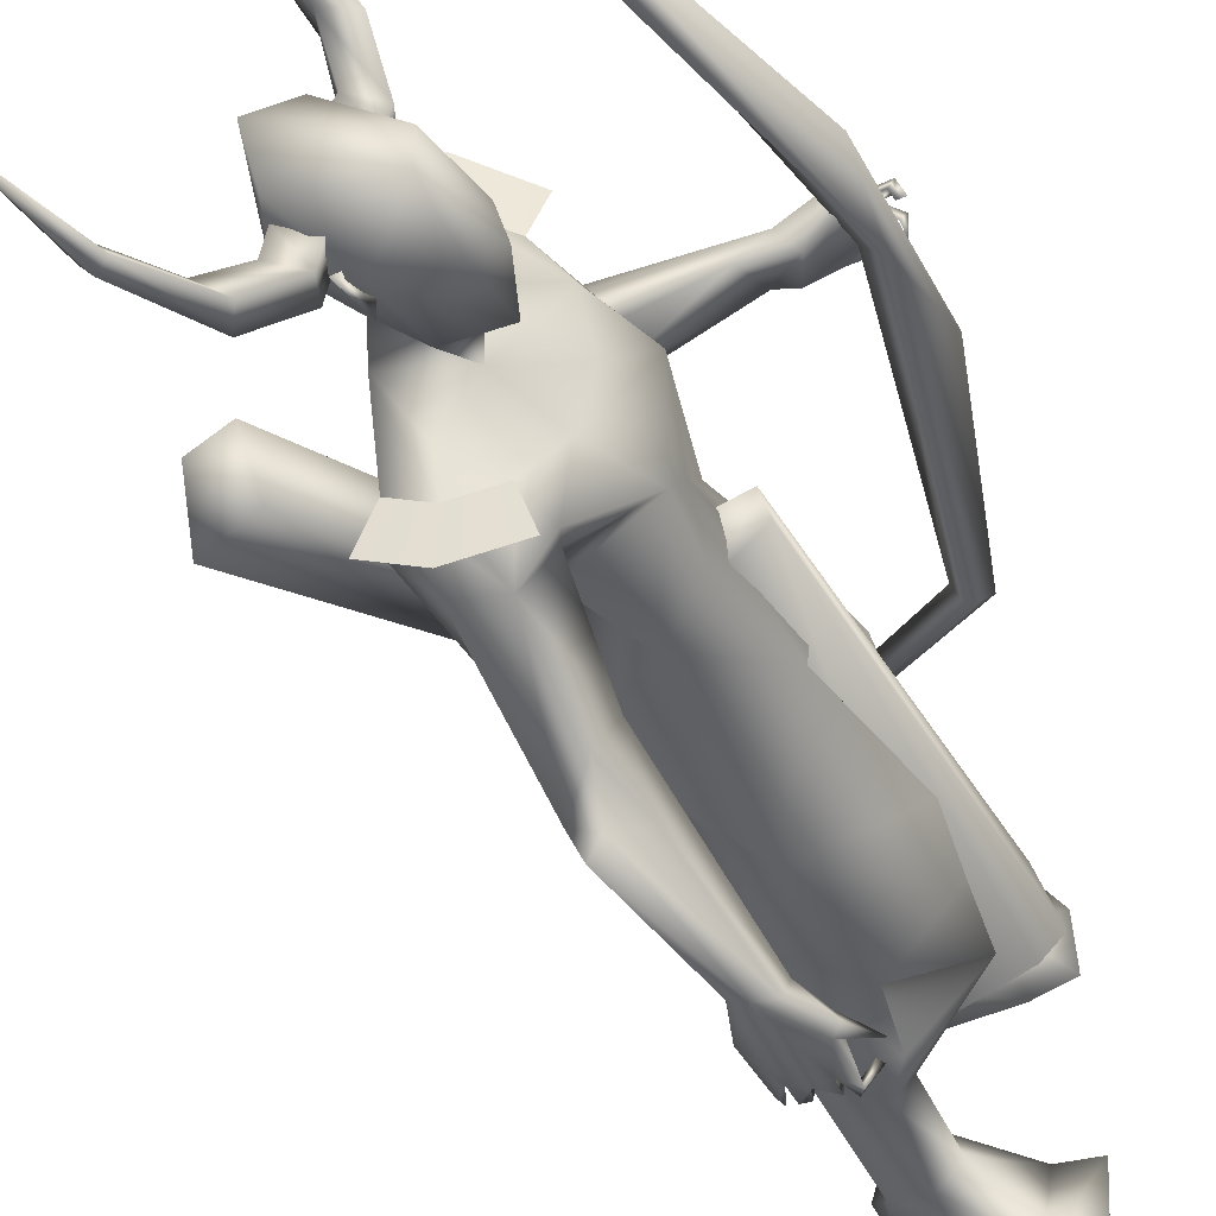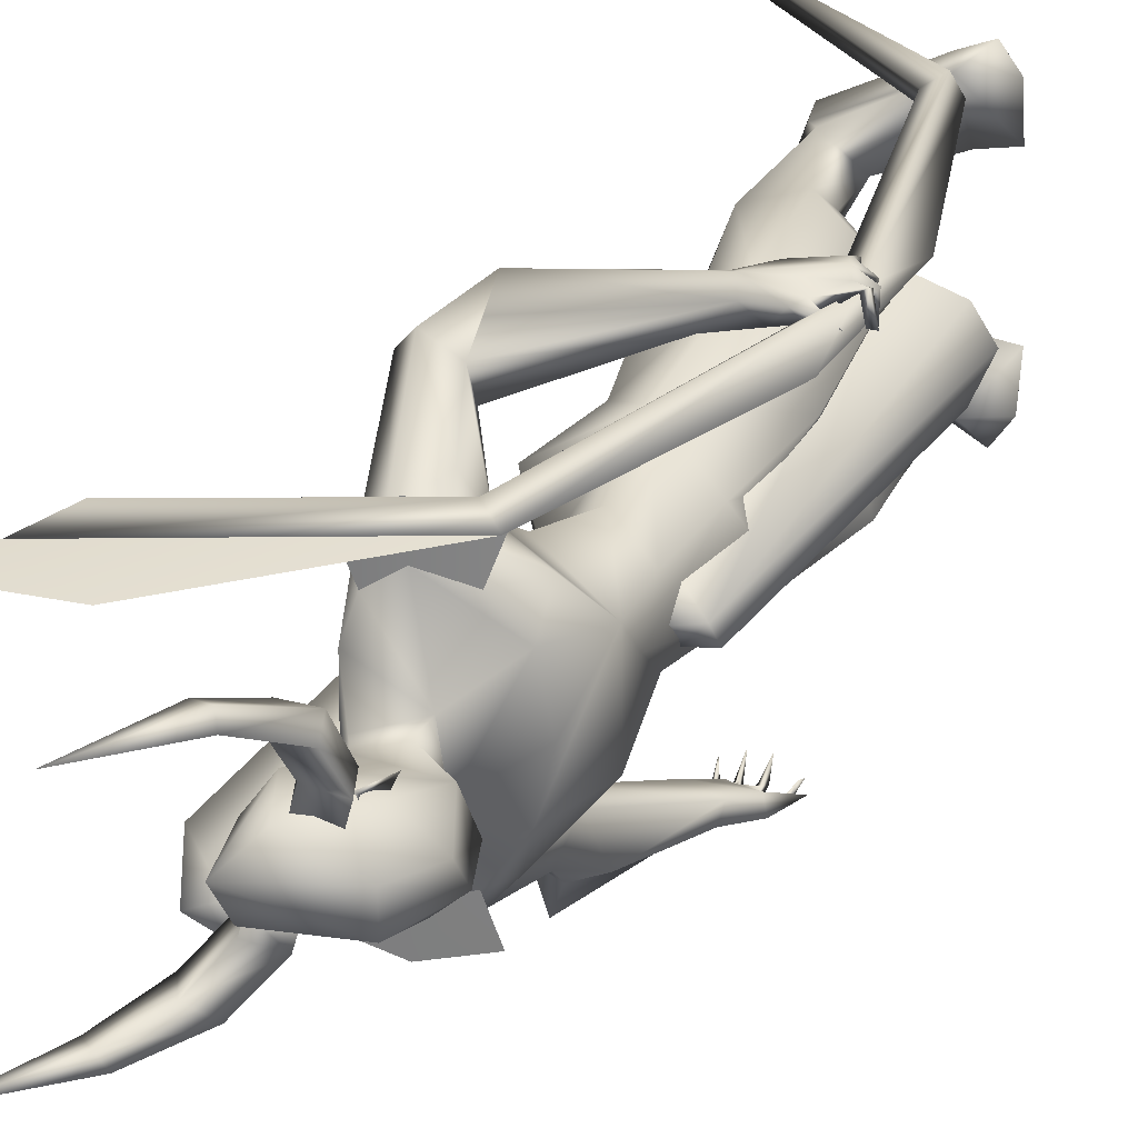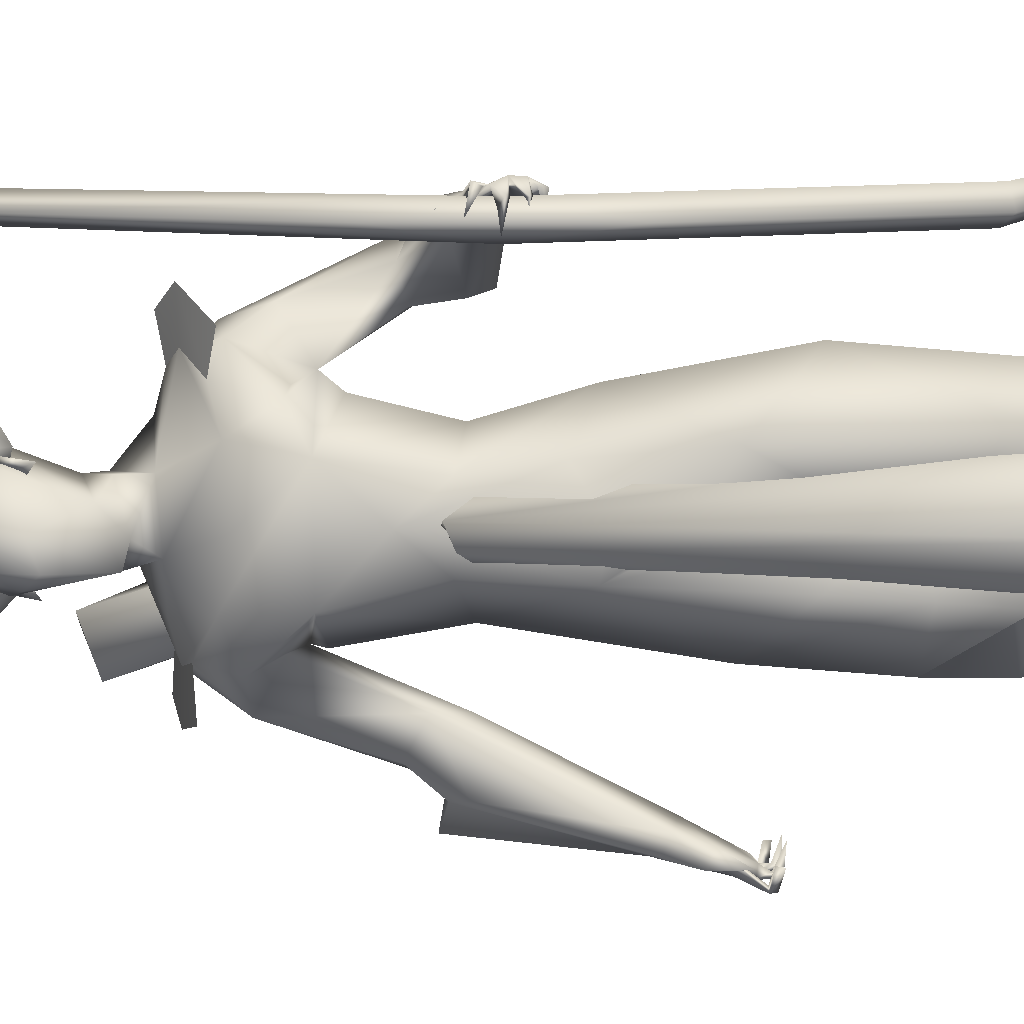
<metadata>
{"format":"obj","ext":"obj","renderer":"f3d","projection":"perspective","resolution":1024,"background":"white","views":[{"elev":-40.4,"azim":23.4,"up":"+Y"},{"elev":28.5,"azim":24.0,"up":"+Y"},{"elev":9.3,"azim":87.8,"up":"+Y"}]}
</metadata>
<code>
o A4.001_Circle.001
v -0.09269 0.156 2.6
v -0.08066 0.2161 2.586
v -0.124 0.162 2.518
v -0.112 0.2222 2.505
v -0.04693 0.1335 2.487
v -0.0349 0.1937 2.473
v -0.01563 0.1275 2.568
v -0.0036 0.1876 2.555
v -0.09257 0.3317 2.657
v -0.1189 0.3537 2.582
v -0.04317 0.341 2.56
v -0.01682 0.319 2.635
v -0.1422 0.4065 2.787
v -0.1637 0.4346 2.755
v -0.1177 0.4368 2.761
v -0.09616 0.4086 2.792
v -0.2459 0.458 3.054
v -0.1752 -0.03516 2.597
v -0.1944 -0.09295 2.589
v -0.09811 -0.0634 2.566
v -0.1173 -0.1212 2.558
v -0.1274 -0.04965 2.484
v -0.1466 -0.1074 2.476
v -0.2045 -0.02141 2.515
v -0.2237 -0.07921 2.507
v -0.2602 -0.1786 2.671
v -0.1961 -0.2193 2.643
v -0.2356 -0.2169 2.571
v -0.2997 -0.1762 2.599
v -0.3334 -0.2055 2.807
v -0.3048 -0.2389 2.807
v -0.3451 -0.2405 2.778
v -0.3737 -0.2071 2.778
v -0.4507 -0.1696 3.072
f 1 3 7
f 18 20 24
f 30 33 34
f 3 5 7
f 20 22 24
f 1 2 4
f 3 4 5
f 2 8 9
f 7 8 2
f 5 6 7
f 12 11 16
f 8 6 12
f 4 2 9
f 6 4 10
f 9 12 13
f 10 9 13
f 11 10 14
f 15 14 17
f 16 15 17
f 13 16 17
f 14 13 17
f 18 19 21
f 20 21 23
f 19 25 26
f 24 25 18
f 22 23 24
f 29 28 33
f 25 23 29
f 21 19 26
f 23 21 27
f 26 29 30
f 27 26 30
f 28 27 31
f 32 31 34
f 33 32 34
f 31 30 34
f 3 1 4
f 4 6 5
f 8 12 9
f 1 7 2
f 6 8 7
f 11 15 16
f 6 11 12
f 10 4 9
f 11 6 10
f 12 16 13
f 14 10 13
f 15 11 14
f 20 18 21
f 22 20 23
f 25 29 26
f 25 19 18
f 23 25 24
f 28 32 33
f 23 28 29
f 27 21 26
f 28 23 27
f 29 33 30
f 31 27 30
f 32 28 31
o A4_Circle
v -0.06949 -0.07785 2.453
v -0.08887 -0.07044 2.502
v -0.08283 -0.1139 2.427
v -0.1138 -0.09999 2.523
v -0.1018 -0.06521 2.468
v -0.09197 -0.0691 2.466
v 0.000684 0.1349 2.451
v -0.01418 0.1408 2.502
v 0.01279 0.1714 2.425
v -0.01875 0.1819 2.524
v -0.01994 0.1431 2.481
v -0.03139 0.1476 2.472
v 0.04724 -0.6461 1.07
v 0.03447 -0.6147 1.055
v -0.008177 -0.576 1.121
v -0.01513 -0.5874 1.267
v 0.07041 -0.5919 1.246
v -0.01204 -0.6241 1.051
v -0.022 -0.6303 1.047
v -0.0403 -0.6077 1.176
v 0.02546 -0.6012 1.267
v 0.1374 -0.6023 1.164
v 0.111 -0.6094 1.132
v 0.1189 -0.5617 1.142
v 0.1843 -0.589 1.076
v 0.08497 -0.6323 1.064
v 0.01426 -0.6007 1.069
v 0.007332 -0.6348 1.077
v 0.1467 -0.5911 1.034
v 0.1558 -0.5928 1.015
v 0.1139 -0.6516 1.024
v 0.1189 -0.6361 1.044
v 0.1289 -0.6504 1.043
v 0.08772 -0.5557 1.006
v 0.06242 -0.6243 1.019
v 0.08125 -0.6307 1.011
v 0.07331 -0.6218 1.033
v 0.01246 -0.6437 1.033
v 0.03534 -0.557 1.01
v 0.02876 -0.6263 1.008
v 0.02899 -0.6161 1.03
v -0.01065 -0.582 1.043
v -0.01813 -0.5818 1.023
v -0.01022 -0.6402 1.031
v -0.01415 -0.531 1.205
v 0.07865 -0.5431 1.225
v 0.01286 -0.1439 1.596
v 0.1191 -0.0395 1.643
v -0.09681 -0.03706 1.671
v 0.1578 -0.09488 1.901
v -0.1021 -0.1518 2.189
v -0.2077 -0.1178 1.907
v -0.04078 -0.202 1.878
v -0.07266 -0.3375 1.598
v 0.005254 -0.2033 1.957
v -0.0564 -0.05582 2.287
v -0.1406 -0.01186 2.346
v -0.1652 -0.02653 2.649
v -0.01881 -0.02183 2.191
v -0.1804 -0.03202 2.258
v -0.2367 -0.231 2.054
v 0.008302 -0.2184 2.137
v -0.1014 -0.2472 2.163
v 0.0379 -0.2406 2.035
v -0.07596 -0.2 1.915
v 0.06787 -0.1905 1.961
v -0.1909 -0.2173 2.181
v 0.2278 -0.06959 0.7507
v 0.06527 -0.2459 0.7573
v 0.2518 -0.04902 0.961
v 0.1151 0.09806 0.7943
v -0.1723 -0.02715 0.7835
v -0.1472 -0.1102 1.193
v -0.1282 -0.1729 0.8327
v -0.07964 0.08264 0.8908
v 0.2097 -0.08911 0.5573
v 0.03291 -0.2558 0.5567
v -0.1744 -0.2055 0.5375
v 0.1291 0.09875 0.5603
v -0.1219 0.1097 0.5774
v -0.2418 -0.02349 0.5808
v -0.01258 -0.1595 0.3651
v -0.05889 -0.2204 0.3832
v -0.05169 -0.06235 0.3282
v -0.1961 -0.09218 0.2921
v -0.1916 -0.1153 0.05601
v 0.01892 -0.226 1.102
v -0.1945 0.04998 1.139
v 0.1761 -0.04414 1.372
v 0.09975 0.1004 1.066
v -0.2249 -0.07131 1.375
v -0.09558 0.1097 1.071
v -0.02057 -0.165 0.08495
v 0.08128 -0.3202 -0.02151
v -0.183 -0.2041 0.06007
v -0.08416 -0.2199 0.07755
v -0.05869 -0.1103 0.1073
v 0.2062 -0.2943 -0.02901
v -0.1083 -0.2154 0.006472
v -0.1533 -0.3743 1.609
v -0.04147 -0.4278 1.739
v 0.01441 -0.4925 1.608
v -0.1237 -0.4855 1.65
v -0.02854 -0.5565 1.239
v -0.05964 -0.5119 1.648
v -0.1689 -0.3153 1.851
v -0.01076 -0.3244 1.685
v -0.1817 -0.2104 1.961
v -0.03893 -0.3366 2.025
v -0.1542 -0.32 2.04
v -0.2201 -0.01644 2.51
v -0.21 -0.0691 -0.05341
v -0.2529 -0.1263 -0.04896
v -0.1031 -0.1348 -0.05055
v -0.2155 -0.2098 -0.06568
v 0.2091 -0.1416 -0.04492
v 0.1486 -0.3818 -0.03366
v 0.09955 -0.1323 -0.04581
v 0.399 0.7353 1.55
v 0.329 0.6653 1.517
v 0.3604 0.6586 1.644
v 0.1973 0.6889 1.56
v 0.2675 0.6995 1.505
v 0.2178 0.7026 1.588
v 0.256 0.6264 1.535
v 0.34 0.6955 1.668
v 0.2876 0.6267 1.614
v 0.3609 0.7006 1.632
v 0.438 0.6781 1.682
v 0.4167 0.7204 1.584
v 0.3848 0.6873 1.524
v 0.3888 0.7317 1.515
v 0.4598 0.6635 1.631
v 0.482 0.6646 1.631
v 0.4572 0.7198 1.597
v 0.457 0.7301 1.618
v 0.4403 0.7158 1.614
v 0.4576 0.6297 1.565
v 0.456 0.7062 1.556
v 0.441 0.6995 1.549
v 0.4447 0.6795 1.571
v 0.4262 0.7025 1.564
v 0.4321 0.6339 1.519
v 0.4156 0.7021 1.507
v 0.4376 0.6997 1.513
v 0.415 0.697 1.523
v 0.395 0.714 1.498
v 0.3977 0.6575 1.483
v 0.3923 0.7138 1.478
v 0.383 0.6966 1.492
v 0.2026 0.6352 1.544
v 0.2433 0.6753 1.641
v 0.1488 0.1906 1.429
v -0.2457 0.1827 1.429
v 0.1107 0.1548 1.643
v 0.004324 0.2423 1.614
v 0.07919 0.2216 2.073
v -0.2411 0.2332 2.082
v -0.199 0.2302 2.215
v -0.2175 0.0562 1.429
v -0.1117 0.1255 1.621
v -0.2544 0.06059 1.289
v -0.1117 0.1709 1.755
v 0.1098 0.04693 2.061
v 0.1292 0.05735 1.755
v 0.1911 0.06577 1.354
v -0.03583 0.2938 1.842
v -0.2292 0.05385 2.038
v -0.07262 0.4682 1.61
v -0.005689 0.3127 1.946
v -0.06939 0.3961 2.075
v -0.03764 0.1386 2.284
v -0.1424 0.1299 2.299
v 0.008149 0.02169 2.251
v -0.1131 0.1295 2.35
v 0.05611 0.07375 2.599
v -0.1033 0.1643 2.641
v -0.1792 0.08372 2.706
v -0.03519 0.1408 2.205
v -0.2271 0.3108 1.975
v 0.003801 0.3242 2.103
v -0.09973 0.3729 2.16
v 0.06512 0.2961 1.958
v -0.07566 0.3328 1.895
v -0.1732 0.3272 2.189
v 0.1387 0.2467 0.5557
v -0.1504 0.3068 0.7863
v -0.197 0.1465 0.7729
v 0.1951 0.2215 1.108
v -0.006925 0.3928 0.9342
v 0.09204 0.05632 0.8287
v -0.2349 0.1041 0.9271
v -0.1988 0.2934 0.9909
v -0.08889 0.02573 0.836
v -0.2161 0.3102 0.4919
v 0.09576 0.05765 0.5636
v -0.1293 0.02822 0.5838
v -0.05139 0.2772 0.3683
v -0.1961 0.1704 0.311
v -0.2589 0.1691 0.5311
v -0.08354 0.3403 0.4286
v -0.2099 0.313 0.07611
v -0.08929 0.1745 0.3256
v -0.09128 0.2296 0.08211
v -0.2376 0.2313 0.1024
v -0.02828 0.3117 1.36
v -0.2059 0.1142 1.162
v 0.1107 0.08081 1.172
v -0.174 0.2176 1.201
v -0.1212 0.05959 1.181
v 0.03506 0.4314 -0.02938
v -0.225 0.2014 0.0273
v 0.07225 0.2565 -0.0734
v -0.2625 0.2817 -0.01783
v -0.3397 0.51 1.715
v -0.2852 0.5726 1.742
v -0.1761 0.6009 1.713
v -0.1709 0.5491 1.549
v -0.1829 0.4398 1.723
v -0.193 0.6424 1.613
v -0.1935 0.5273 1.744
v -0.1382 0.4803 1.552
v -0.232 0.362 2.077
v -0.2901 0.438 1.699
v -0.2874 0.3876 1.867
v -0.1746 0.4181 2.088
v -0.1024 0.4607 1.976
v 0.1076 0.04581 2.442
v -0.1517 0.1844 2.513
v -0.2133 0.094 2.536
v -0.2508 0.1576 -0.07148
v 0.1721 0.4348 -0.05775
v -0.2991 0.2095 -0.06489
v -0.1533 0.2353 -0.07468
v -0.2693 0.3038 -0.07599
v 0.1175 0.5066 -0.05661
v 0.1797 0.2833 -0.06744
v 0.02959 0.4682 -0.05682
v 0.1754 0.6091 1.651
v -0.06931 -0.1014 2.487
v 0.02147 0.1563 2.485
v 0.01829 0.05237 0.5302
v 0.2276 0.02939 1.64
v 0.1345 0.1209 1.6
v 0.1209 0.0603 1.665
v 0.2126 0.08674 1.665
v 0.1369 -0.005854 1.607
v 0.2902 0.05404 0.3815
v 0.06495 0.2187 0.4259
v 0.2496 0.1751 0.4457
v 0.07146 -0.1081 0.4327
v 0.2541 -0.05289 0.4504
v 0.1563 0.1981 1.904
v 0.07992 -0.1136 2.086
v -0.07957 -0.5789 1.668
v 0.04736 -0.3334 2.128
v -0.1068 -0.3741 2.165
v -0.233 -0.3318 2.19
v 0.04002 0.4312 2.083
v -0.1059 0.4999 2.166
v -0.204 0.4351 2.212
v 0.4233 0.6995 1.563
v 0.3671 0.6597 1.562
v 0.4569 0.6549 1.302
v 0.4437 0.6557 1.817
v 0.4175 0.6149 1.562
v 0.1707 0.6977 2.467
v 0.2503 0.711 0.6376
v 0.2789 0.6566 0.6254
v 0.2192 0.6574 2.491
v 0.2311 0.6239 0.6493
v 0.1715 0.6279 2.463
v 0.2025 0.6783 0.6616
v -0.3062 0.7385 2.766
v -0.3316 0.6744 0.2438
v -0.3998 0.6932 2.853
v -0.346 0.728 0.2619
v -0.3133 0.6674 2.747
v -0.1473 0.08891 1.643
v -0.1257 -0.03114 1.602
v -0.2485 -0.04002 1.564
v -0.4515 -0.3253 2.265
v -0.2699 0.08002 1.605
v -0.4777 -0.1479 2.248
v -0.3293 -0.1801 2.384
v -0.3024 -0.3198 2.332
v -0.4165 -0.2261 2.383
v 0.05605 -0.0288 2.598
v 0.07059 -0.06681 2.45
v 0.07294 -0.03039 2.263
v 0.0531 0.09812 2.313
v 0.1243 -0.0254 2.411
v -0.2134 0.6623 2.923
v -0.6938 0.752 3.124
f 209 325 206
f 209 207 91
f 90 208 324
f 326 262 210
f 210 262 275
f 324 262 326
f 326 323 324
f 274 323 322
f 323 274 324
f 274 90 324
f 324 208 325
f 206 325 208
f 326 322 323
f 275 262 325
f 324 325 262
f 322 326 210
f 39 35 37
f 38 39 37
f 36 38 40
f 40 38 37
f 35 40 37
f 41 46 43
f 44 45 43
f 44 42 45
f 46 44 43
f 54 138 79
f 54 50 138
f 54 52 53
f 55 56 51
f 57 60 67
f 55 54 47
f 80 51 56
f 72 62 75
f 79 48 49
f 79 58 48
f 54 79 49
f 57 56 55
f 59 56 57
f 67 60 65
f 64 63 67
f 63 66 67
f 60 47 70
f 68 71 70
f 69 71 68
f 68 70 69
f 74 75 47
f 73 75 74
f 72 75 73
f 73 74 72
f 62 53 78
f 78 52 62
f 77 76 78
f 77 78 53
f 47 48 71
f 62 61 48
f 80 58 79
f 84 87 81
f 86 202 83
f 197 195 83
f 202 95 94
f 143 144 137
f 202 86 95
f 101 94 95
f 101 144 143
f 98 100 84
f 208 90 93
f 91 94 93
f 87 99 86
f 144 101 95
f 84 100 99
f 98 96 143
f 276 114 113
f 120 119 118
f 116 117 127
f 118 116 131
f 120 131 148
f 120 129 112
f 112 129 130
f 152 128 150
f 149 146 148
f 149 147 146
f 151 132 128
f 151 149 132
f 131 127 152
f 133 151 128
f 142 99 88
f 132 152 150
f 132 148 152
f 149 129 147
f 137 139 135
f 141 135 136
f 135 139 136
f 134 137 140
f 89 141 99
f 141 89 143
f 165 166 180
f 185 156 157
f 158 157 156
f 162 170 164
f 158 153 157
f 162 155 171
f 162 171 170
f 154 184 165
f 159 176 155
f 154 159 157
f 158 160 162
f 155 161 159
f 160 161 155
f 160 155 163
f 183 166 181
f 169 164 170
f 168 167 169
f 169 167 171
f 176 175 164
f 173 153 164
f 173 174 153
f 172 175 174
f 172 173 175
f 174 175 176
f 179 153 180
f 179 166 153
f 177 180 178
f 182 184 183
f 182 183 181
f 153 176 180
f 166 165 181
f 161 185 159
f 195 197 201
f 190 201 287
f 94 193 192
f 202 214 197
f 217 215 191
f 193 219 257
f 202 192 214
f 219 216 205
f 260 261 250
f 258 259 257
f 93 213 208
f 207 209 213
f 206 208 213
f 192 257 214
f 204 205 217
f 287 201 218
f 246 238 237
f 236 235 238
f 229 236 234
f 236 248 267
f 268 238 246
f 232 237 238
f 246 233 239
f 245 266 270
f 266 245 271
f 270 266 272
f 272 245 270
f 266 271 272
f 248 236 245
f 245 238 247
f 269 248 272
f 267 265 246
f 254 250 255
f 218 261 205
f 256 258 249
f 253 258 203
f 250 254 252
f 260 250 249
f 273 161 186
f 205 261 260
f 258 218 214
f 253 255 218
f 111 110 114
f 45 41 43
f 54 49 52
f 65 60 66
f 62 72 47
f 54 55 50
f 56 58 80
f 59 57 58
f 58 56 59
f 63 64 65
f 65 64 67
f 63 65 66
f 69 47 71
f 70 71 60
f 70 47 69
f 72 74 47
f 76 77 53
f 76 52 78
f 76 53 52
f 60 71 48
f 52 61 62
f 87 83 81
f 86 83 87
f 96 98 288
f 100 89 99
f 84 82 199
f 97 143 96
f 140 142 134
f 99 141 88
f 58 57 67
f 207 94 91
f 86 142 95
f 89 100 98
f 132 149 148
f 147 129 120
f 152 148 131
f 130 128 127
f 130 133 128
f 146 120 148
f 130 129 133
f 146 147 120
f 133 149 151
f 140 144 95
f 89 98 143
f 95 142 140
f 133 129 149
f 185 157 159
f 184 157 183
f 157 184 154
f 169 171 164
f 160 158 186
f 160 186 161
f 163 155 162
f 160 163 162
f 167 168 170
f 167 170 171
f 168 169 170
f 153 174 176
f 175 173 164
f 173 172 174
f 166 179 178
f 180 177 179
f 179 177 178
f 184 182 181
f 165 180 176
f 181 165 184
f 214 201 197
f 217 218 204
f 287 199 189
f 216 215 205
f 287 217 191
f 219 260 257
f 201 214 218
f 229 235 236
f 239 233 234
f 269 272 268
f 265 269 268
f 267 269 265
f 267 246 239
f 247 238 268
f 236 238 245
f 272 247 268
f 265 268 246
f 248 269 267
f 203 258 256
f 250 261 255
f 259 214 257
f 218 258 253
f 161 273 185
f 139 137 289
f 38 36 39
f 36 40 39
f 40 35 39
f 42 44 46
f 45 42 46
f 41 45 46
f 55 47 60
f 57 55 60
f 54 53 62
f 47 54 62
f 62 48 75
f 48 61 49
f 61 52 49
f 58 66 60
f 48 58 60
f 75 48 47
f 82 84 81
f 202 197 83
f 135 143 137
f 97 101 143
f 288 98 84
f 90 91 93
f 99 142 86
f 87 84 99
f 131 120 118
f 117 130 127
f 116 127 131
f 119 120 112
f 117 112 130
f 128 132 150
f 127 128 152
f 134 142 88
f 137 144 140
f 135 141 143
f 166 178 180
f 158 162 164
f 153 158 164
f 153 166 157
f 166 183 157
f 159 154 176
f 154 165 176
f 176 164 155
f 164 171 155
f 190 195 201
f 189 190 287
f 202 94 192
f 192 193 257
f 260 219 205
f 249 258 257
f 209 206 213
f 205 215 217
f 217 287 218
f 233 246 237
f 235 232 238
f 236 239 234
f 239 236 267
f 245 247 271
f 271 247 272
f 248 245 272
f 251 254 255
f 204 218 205
f 252 256 249
f 249 250 252
f 257 260 249
f 259 258 214
f 255 261 218
f 66 58 67
f 121 103 102
f 126 244 124
f 126 122 196
f 108 103 121
f 123 104 105
f 106 108 107
f 105 109 126
f 109 106 126
f 110 111 117
f 119 114 276
f 113 114 109
f 113 110 116
f 112 115 119
f 115 114 119
f 107 125 122
f 224 223 220
f 227 221 222
f 242 225 223
f 243 227 226
f 244 228 225
f 241 226 228
f 233 237 230
f 232 220 237
f 235 220 232
f 225 230 220
f 233 231 234
f 221 229 222
f 225 228 231
f 228 222 234
f 224 220 235
f 105 102 110
f 103 108 111
f 114 115 109
f 115 112 108
f 221 224 229
f 102 103 110
f 277 281 285
f 283 278 280
f 121 104 123
f 107 108 121
f 227 243 224
f 104 102 105
f 111 112 117
f 223 225 220
f 227 224 221
f 196 241 244
f 226 222 228
f 282 277 286
f 104 121 102
f 244 242 124
f 244 126 196
f 124 123 105
f 122 106 107
f 124 105 126
f 106 122 126
f 116 110 117
f 118 119 113
f 119 276 113
f 105 113 109
f 118 113 116
f 226 227 222
f 241 243 226
f 242 244 225
f 244 241 228
f 231 233 230
f 220 230 237
f 229 234 222
f 230 225 231
f 231 228 234
f 113 105 110
f 108 112 111
f 115 106 109
f 106 115 108
f 224 235 229
f 103 111 114
f 110 103 114
f 286 277 285
f 284 283 280
f 195 194 125
f 83 125 81
f 82 123 199
f 123 124 242
f 125 121 81
f 240 190 189
f 188 195 240
f 195 188 194
f 194 188 196
f 189 199 187
f 188 243 241
f 240 223 224
f 243 240 224
f 187 223 240
f 280 279 281
f 280 278 279
f 280 277 282
f 82 81 123
f 125 194 196
f 123 242 200
f 122 125 196
f 125 107 121
f 81 121 123
f 187 200 242
f 187 242 223
f 188 240 243
f 83 195 125
f 123 200 199
f 187 240 189
f 195 190 240
f 199 200 187
f 196 188 241
f 277 280 281
f 284 280 282
f 145 91 90
f 85 288 93
f 94 85 93
f 264 209 145
f 288 85 97
f 94 101 97
f 138 50 137
f 139 55 51
f 141 80 88
f 80 79 88
f 88 138 134
f 80 136 51
f 212 264 145
f 92 145 274
f 274 322 92
f 207 193 94
f 93 198 191
f 216 213 191
f 193 213 219
f 273 186 255
f 212 211 263
f 254 251 186
f 275 211 210
f 212 210 211
f 210 212 322
f 254 158 156
f 256 185 203
f 156 185 252
f 263 275 325
f 263 211 275
f 287 198 288
f 84 199 287
f 294 216 215
f 139 289 55
f 137 50 289
f 219 216 294
f 96 97 291
f 291 97 101
f 307 297 302
f 300 298 299
f 301 297 300
f 298 300 303
f 307 302 311
f 302 296 303
f 300 297 307
f 299 296 304
f 296 297 301
f 306 300 304
f 311 302 303
f 305 307 311
f 306 304 312
f 310 304 301
f 314 313 319
f 314 320 315
f 313 317 319
f 315 316 317
f 317 313 314
f 304 310 327
f 319 318 321
f 320 319 321
f 316 320 321
f 288 198 93
f 138 88 79
f 80 141 136
f 289 50 55
f 212 92 322
f 207 213 193
f 264 263 209
f 273 255 253
f 273 253 203
f 203 185 273
f 254 156 252
f 255 186 251
f 185 256 252
f 191 198 287
f 298 296 299
f 301 306 312
f 310 308 312
f 308 301 312
f 303 305 309
f 321 318 316
f 274 145 90
f 209 91 145
f 96 288 97
f 85 94 97
f 134 138 137
f 136 139 51
f 92 212 145
f 213 93 191
f 215 216 191
f 213 216 219
f 264 212 263
f 158 254 186
f 209 263 325
f 84 287 288
f 293 294 215
f 295 219 294
f 290 96 291
f 292 291 101
f 297 296 302
f 306 301 300
f 300 305 303
f 296 298 303
f 305 300 307
f 296 301 304
f 300 299 304
f 309 311 303
f 309 305 311
f 304 310 312
f 308 310 301
f 320 314 319
f 320 316 315
f 317 318 319
f 316 318 317
f 315 317 314
f 310 328 327

</code>
